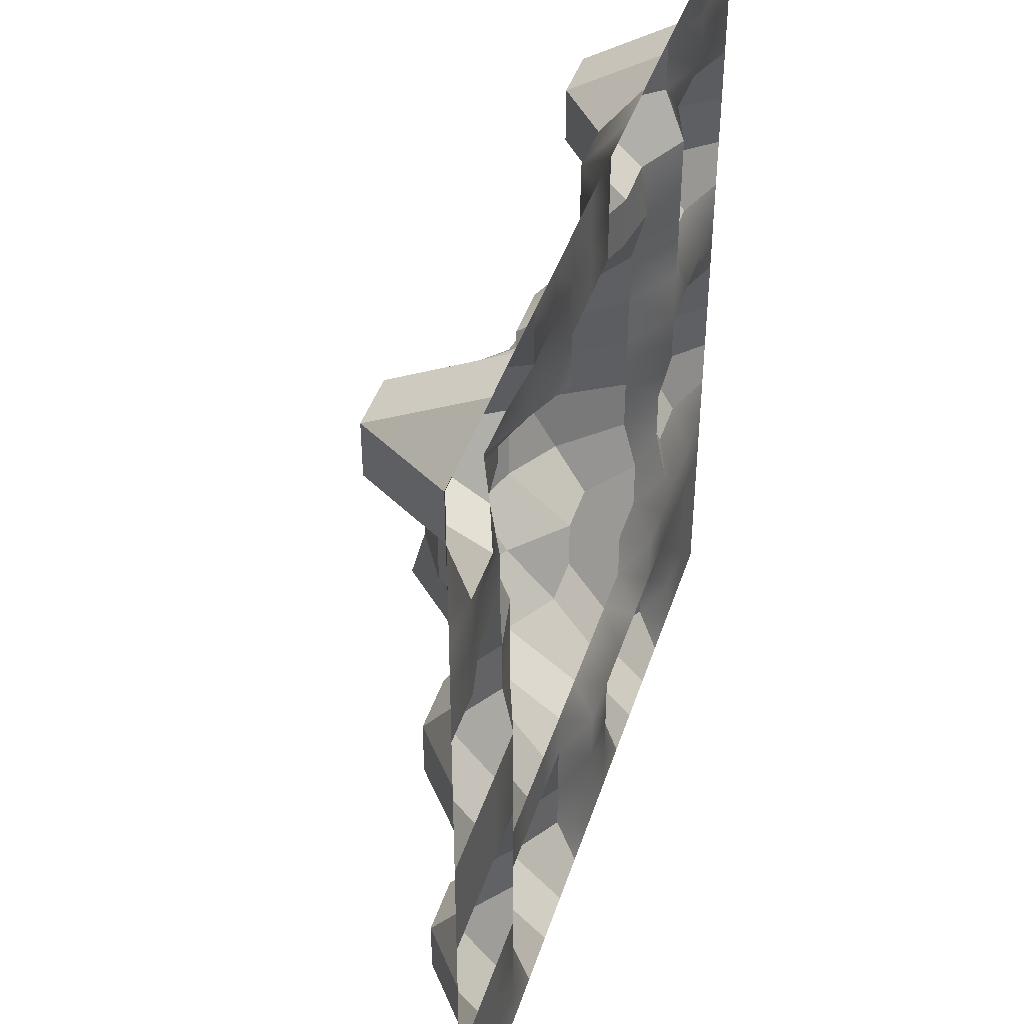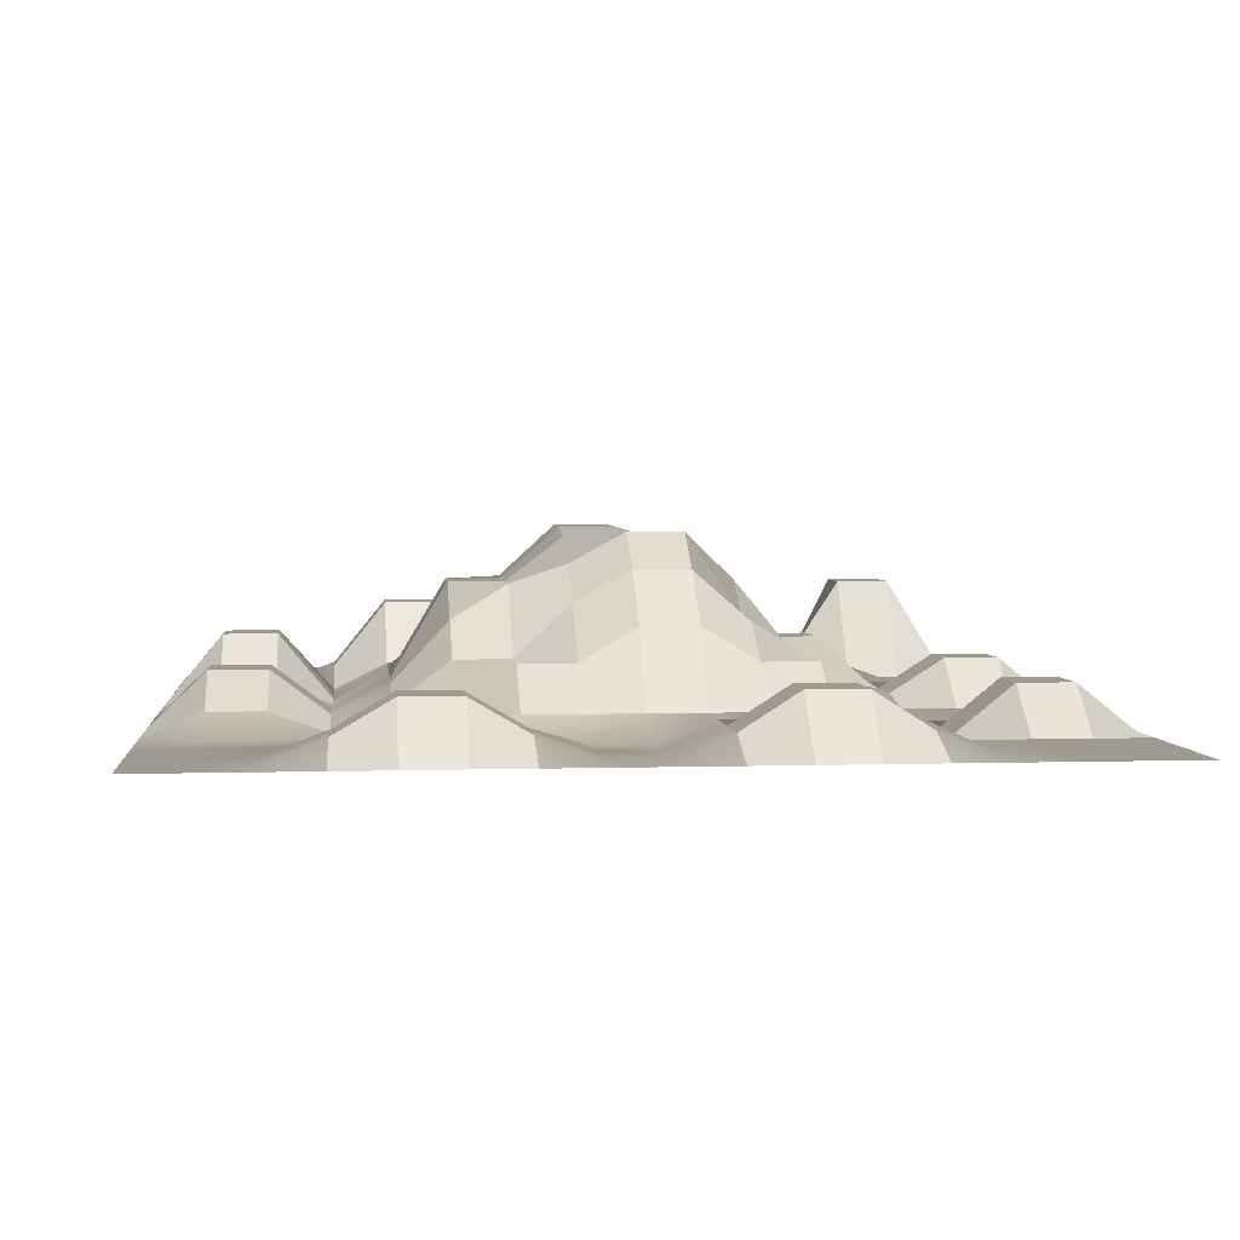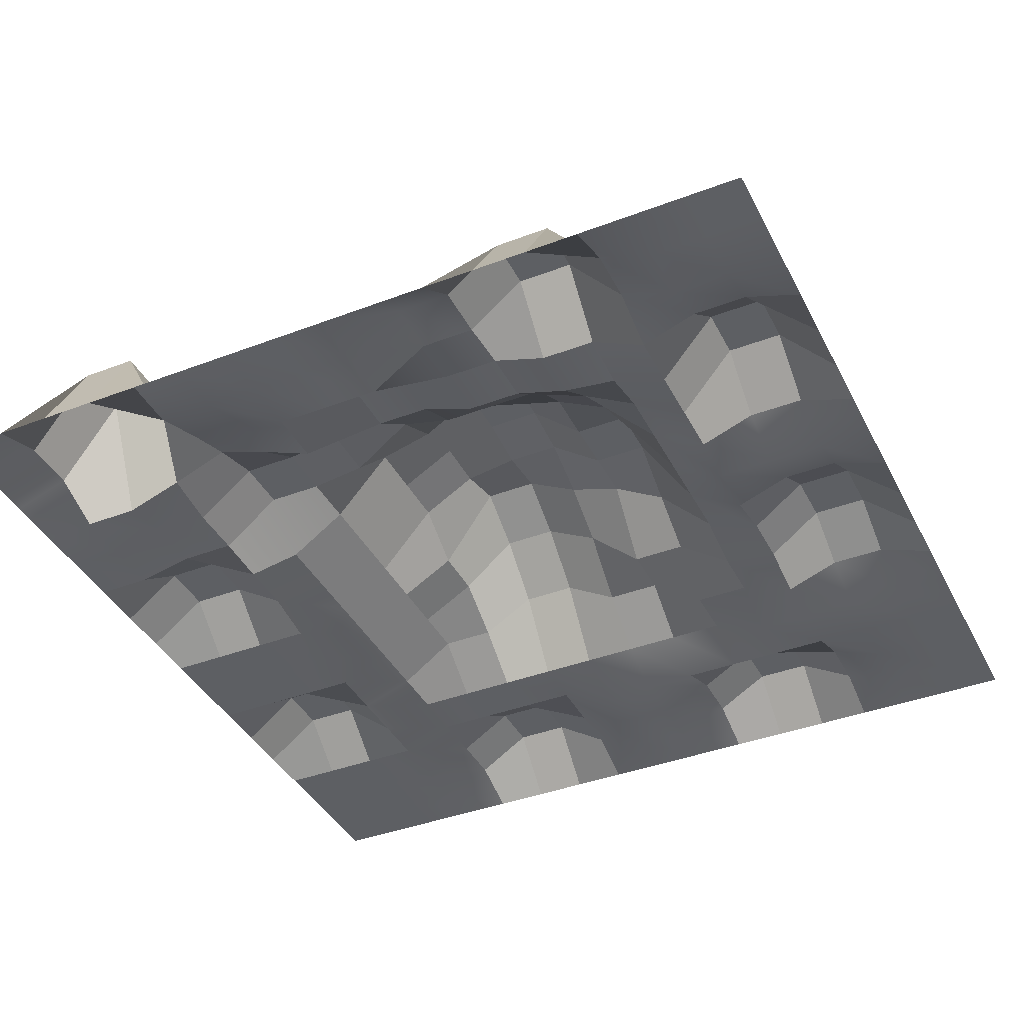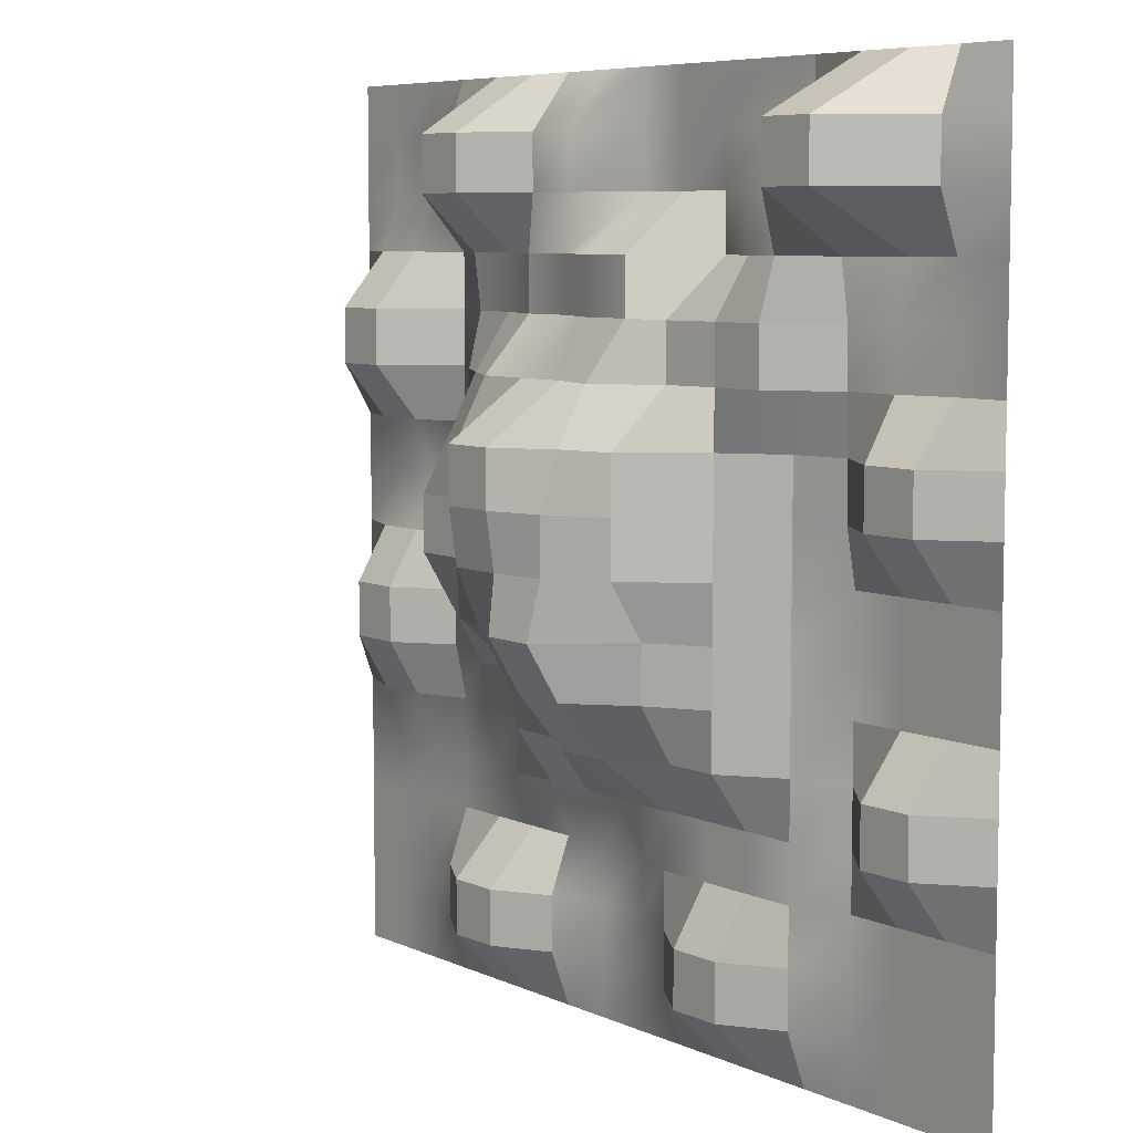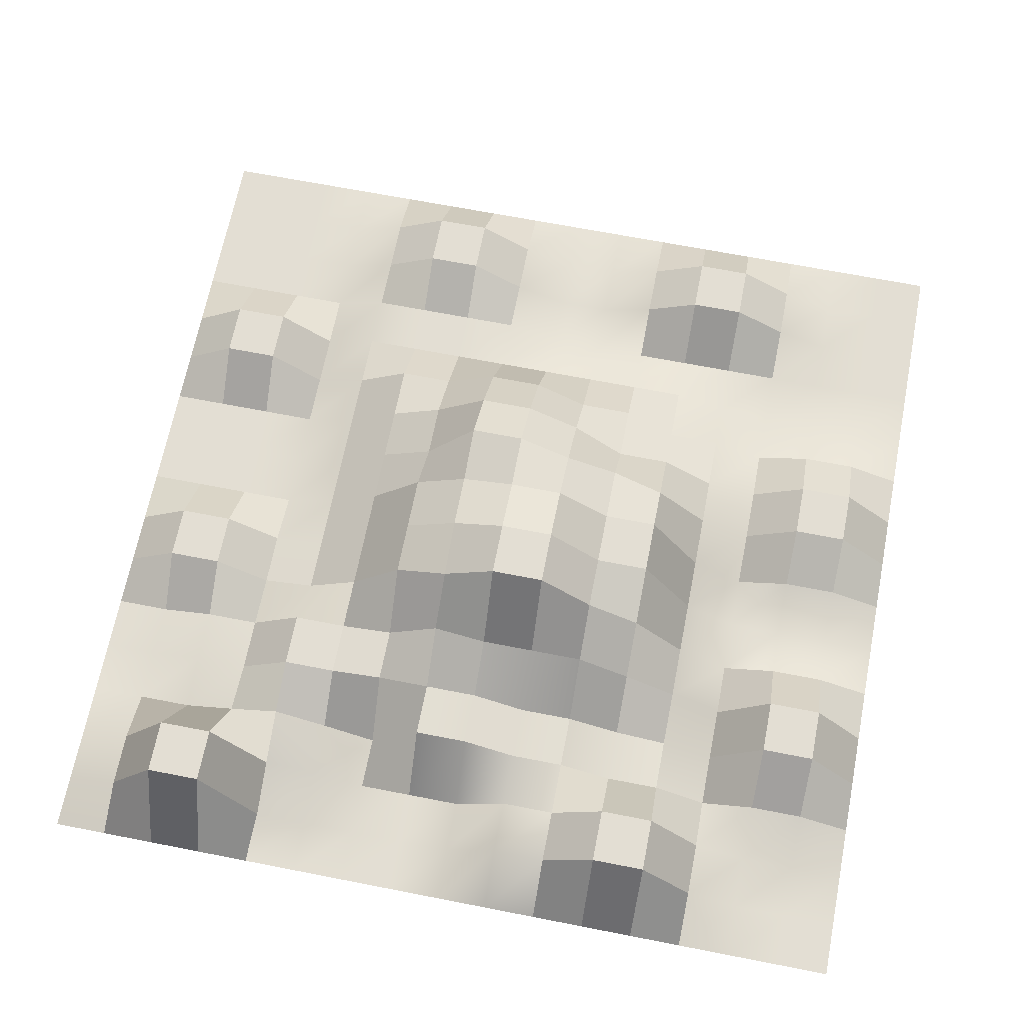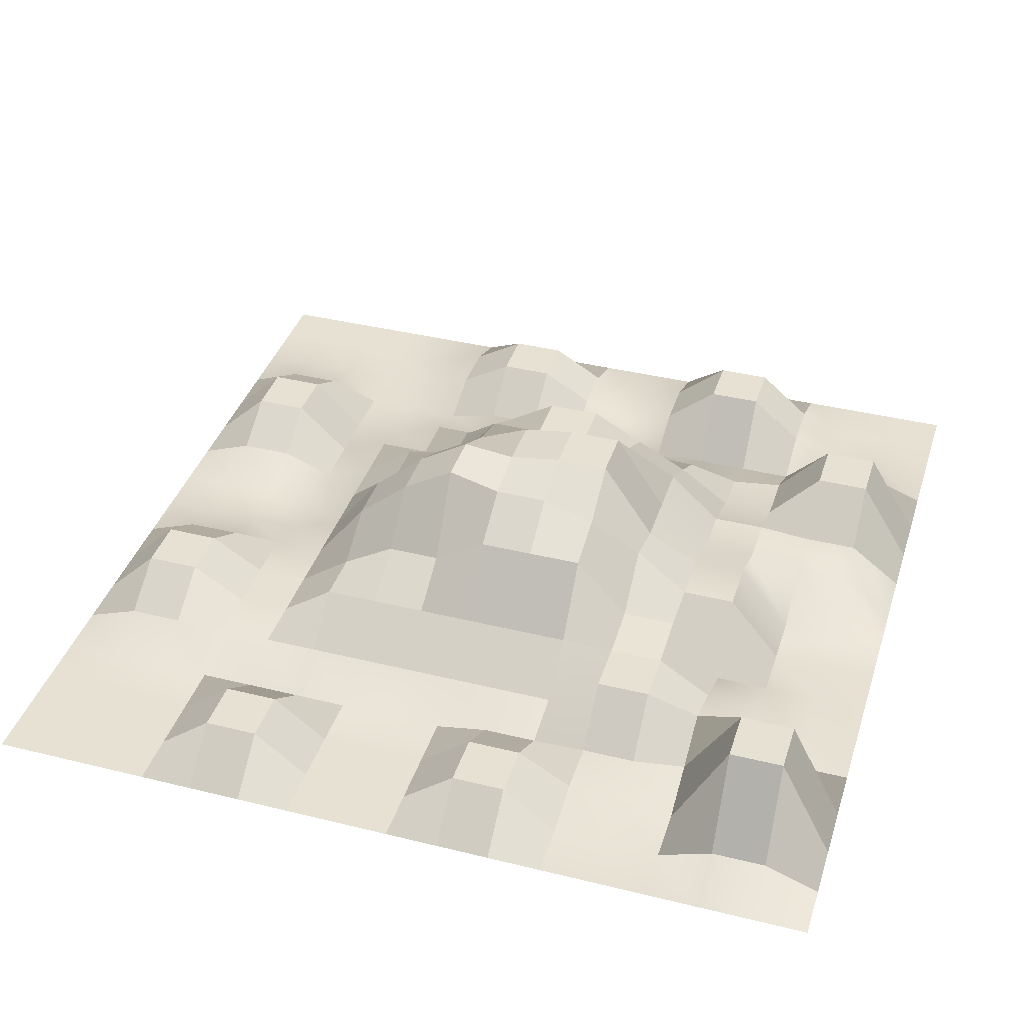
<metadata>
{"format":"obj","ext":"obj","renderer":"f3d","projection":"perspective","resolution":1024,"background":"white","views":[{"elev":43.2,"azim":-72.4,"up":"+Z"},{"elev":3.6,"azim":174.0,"up":"+Y"},{"elev":-39.9,"azim":25.2,"up":"+Y"},{"elev":7.0,"azim":-128.0,"up":"+Z"},{"elev":67.2,"azim":11.1,"up":"+Y"},{"elev":38.7,"azim":-72.8,"up":"+Y"}]}
</metadata>
<code>
o Plane
v 18.2 1.112 -16.83
v 20.7 1.112 -16.83
v 20.7 1.112 -19.33
v 18.2 1.112 -19.33
v -1.8 2.039 -16.83
v 0.6999 1.112 -16.83
v 0.6999 1.112 -19.33
v -1.8 1.112 -19.33
v -1.8 8.381 3.172
v 0.6999 9.157 3.172
v 0.6999 8.77 0.672
v -1.8 8.381 0.672
v 18.2 1.112 3.172
v 20.7 1.112 3.172
v 20.7 1.112 0.672
v 18.2 2.039 0.672
v 8.2 6.874 3.172
v 10.7 2.677 3.172
v 10.7 2.677 0.672
v 8.2 6.874 0.672
v 8.2 2.356 13.17
v 10.7 2.356 13.17
v 10.7 2.039 10.67
v 8.2 2.399 10.67
v 18.2 2.039 13.17
v 20.7 1.112 13.17
v 20.7 1.112 10.67
v 18.2 4.139 10.67
v -11.8 1.579 3.172
v -9.3 2.039 3.172
v -9.3 2.039 0.672
v -11.8 1.112 0.672
v -11.8 2.035 13.17
v -9.3 3.101 13.17
v -9.3 3.834 10.67
v -11.8 1.665 10.67
v -1.8 4.164 13.17
v 0.6999 4.164 13.17
v 0.6999 4.164 10.67
v -1.8 4.164 10.67
v -11.8 1.112 -16.83
v -9.3 2.039 -16.83
v -9.3 1.112 -19.33
v -11.8 1.112 -19.33
v -11.8 1.112 -6.828
v -9.3 2.039 -6.828
v -9.3 2.039 -9.328
v -11.8 1.112 -9.328
v -1.8 5.348 -6.828
v 0.6999 5.348 -6.828
v 0.6999 2.039 -9.328
v -1.8 2.039 -9.328
v 8.2 3.497 -16.83
v 10.7 3.497 -16.83
v 10.7 1.112 -19.33
v 8.2 1.112 -19.33
v 8.2 2.039 -6.828
v 10.7 2.039 -6.828
v 10.7 1.112 -9.328
v 8.2 2.039 -9.328
v 18.2 2.039 -6.828
v 20.7 1.112 -6.828
v 20.7 1.112 -9.328
v 18.2 1.112 -9.328
v 13.2 1.112 -6.828
v 15.7 2.039 -6.828
v 15.7 1.112 -9.328
v 13.2 1.112 -9.328
v 13.2 1.649 -1.828
v 15.7 3.515 -1.828
v 15.7 3.515 -4.328
v 13.2 1.649 -4.328
v 18.2 3.515 -1.828
v 20.7 1.112 -1.828
v 20.7 1.112 -4.328
v 18.2 3.515 -4.328
v 3.2 3.858 -6.828
v 5.7 3.858 -6.828
v 5.7 2.039 -9.328
v 3.2 2.039 -9.328
v 3.2 7.701 -1.828
v 5.7 6.874 -1.828
v 5.7 3.858 -4.328
v 3.2 6.175 -4.328
v 8.2 5.348 -1.828
v 10.7 2.677 -1.828
v 10.7 2.039 -4.328
v 8.2 3.858 -4.328
v 3.2 1.112 -16.83
v 5.7 2.039 -16.83
v 5.7 1.112 -19.33
v 3.2 1.112 -19.33
v 3.2 1.112 -11.83
v 5.7 1.112 -11.83
v 5.7 2.039 -14.33
v 3.2 1.112 -14.33
v 8.2 1.112 -11.83
v 10.7 1.112 -11.83
v 10.7 3.497 -14.33
v 8.2 3.497 -14.33
v -6.8 3.858 -6.828
v -4.3 3.858 -6.828
v -4.3 2.039 -9.328
v -6.8 2.039 -9.328
v -6.8 3.858 -1.828
v -4.3 5.348 -1.828
v -4.3 5.348 -4.328
v -6.8 3.858 -4.328
v -1.8 9.053 -1.828
v 0.6999 9.053 -1.828
v 0.6999 7.527 -4.328
v -1.8 7.527 -4.328
v -16.8 3.125 -6.828
v -14.3 3.125 -6.828
v -14.3 3.125 -9.328
v -16.8 3.125 -9.328
v -16.8 1.112 -1.828
v -14.3 1.112 -1.828
v -14.3 1.112 -4.328
v -16.8 1.112 -4.328
v -11.8 1.112 -1.828
v -9.3 2.039 -1.828
v -9.3 2.039 -4.328
v -11.8 1.112 -4.328
v -16.8 1.112 -16.83
v -14.3 1.112 -16.83
v -14.3 1.112 -19.33
v -16.8 1.112 -19.33
v -16.8 1.112 -11.83
v -14.3 1.112 -11.83
v -14.3 1.112 -14.33
v -16.8 1.112 -14.33
v -11.8 1.112 -11.83
v -9.3 2.039 -11.83
v -9.3 2.039 -14.33
v -11.8 1.112 -14.33
v -6.8 2.178 13.17
v -4.3 1.112 13.17
v -4.3 4.164 10.67
v -6.8 3.834 10.67
v -6.8 1.112 18.17
v -4.3 1.112 18.17
v -4.3 1.112 15.67
v -6.8 2.178 15.67
v -1.8 1.112 18.17
v 0.6999 1.112 18.17
v 0.6999 1.112 15.67
v -1.8 1.112 15.67
v -16.8 1.112 13.17
v -14.3 1.112 13.17
v -14.3 1.665 10.67
v -16.8 1.112 10.67
v -16.8 2.039 18.17
v -14.3 6.047 18.17
v -14.3 6.047 15.67
v -16.8 2.039 15.67
v -11.8 6.047 18.17
v -9.3 1.112 18.17
v -9.3 2.178 15.67
v -11.8 6.047 15.67
v -16.8 3.158 3.172
v -14.3 3.158 3.172
v -14.3 1.112 0.672
v -16.8 1.112 0.672
v -16.8 1.112 8.172
v -14.3 1.665 8.172
v -14.3 3.158 5.672
v -16.8 3.158 5.672
v -11.8 1.665 8.172
v -9.3 3.834 8.172
v -9.3 2.039 5.672
v -11.8 1.579 5.672
v 13.2 1.112 13.17
v 15.7 2.039 13.17
v 15.7 4.139 10.67
v 13.2 1.112 10.67
v 13.2 2.039 18.17
v 15.7 1.112 18.17
v 15.7 1.112 15.67
v 13.2 2.039 15.67
v 18.2 1.112 18.17
v 20.7 1.112 18.17
v 20.7 1.112 15.67
v 18.2 1.112 15.67
v 3.2 3.211 13.17
v 5.7 3.211 13.17
v 5.7 3.211 10.67
v 3.2 3.211 10.67
v 3.2 3.005 18.17
v 5.7 3.005 18.17
v 5.7 3.005 15.67
v 3.2 3.005 15.67
v 8.2 5.127 18.17
v 10.7 5.127 18.17
v 10.7 5.127 15.67
v 8.2 5.127 15.67
v 3.2 9.157 3.172
v 5.7 6.874 3.172
v 5.7 6.874 0.672
v 3.2 8.77 0.672
v 3.2 5.501 8.172
v 5.7 5.501 8.172
v 5.7 6.874 5.672
v 3.2 9.157 5.672
v 8.2 4.164 8.172
v 10.7 2.677 8.172
v 10.7 2.677 5.672
v 8.2 5.501 5.672
v 13.2 1.112 3.172
v 15.7 1.112 3.172
v 15.7 2.039 0.672
v 13.2 1.112 0.672
v 13.2 1.112 8.172
v 15.7 4.139 8.172
v 15.7 2.039 5.672
v 13.2 1.112 5.672
v 18.2 4.139 8.172
v 20.7 1.112 8.172
v 20.7 1.112 5.672
v 18.2 2.039 5.672
v -6.8 3.858 3.172
v -4.3 6.874 3.172
v -4.3 6.874 0.672
v -6.8 3.858 0.672
v -6.8 3.834 8.172
v -4.3 4.164 8.172
v -4.3 6.874 5.672
v -6.8 3.858 5.672
v -1.8 6.174 8.172
v 0.6999 5.501 8.172
v 0.6999 9.157 5.672
v -1.8 7.547 5.672
v -6.8 3.628 -16.83
v -4.3 3.628 -16.83
v -4.3 1.112 -19.33
v -6.8 1.112 -19.33
v -6.8 2.039 -11.83
v -4.3 2.039 -11.83
v -4.3 3.628 -14.33
v -6.8 3.628 -14.33
v -1.8 2.039 -11.83
v 0.6999 1.112 -11.83
v 0.6999 1.112 -14.33
v -1.8 2.039 -14.33
v 13.2 2.039 -16.83
v 15.7 1.112 -16.83
v 15.7 1.112 -19.33
v 13.2 1.112 -19.33
v 13.2 1.112 -11.83
v 15.7 1.112 -11.83
v 15.7 1.112 -14.33
v 13.2 2.039 -14.33
v 18.2 1.112 -11.83
v 20.7 1.112 -11.83
v 20.7 1.112 -14.33
v 18.2 1.112 -14.33
v 5.7 1.112 20.67
v 8.2 1.112 20.67
v 10.7 1.112 20.67
v 0.6999 1.112 20.67
v 3.2 1.112 20.67
v 15.7 1.112 20.67
v 18.2 1.112 20.67
v 20.7 1.112 20.67
v 13.2 1.112 20.67
v -19.3 1.112 8.172
v -19.3 1.112 5.672
v -19.3 1.112 10.67
v -19.3 1.112 3.172
v -19.3 1.112 0.672
v -14.3 1.112 20.67
v -11.8 1.112 20.67
v -9.3 1.112 20.67
v -19.3 1.112 18.17
v -19.3 1.112 15.67
v -19.3 1.112 20.67
v -16.8 1.112 20.67
v -19.3 1.112 13.17
v -4.3 1.112 20.67
v -1.8 1.112 20.67
v -6.8 1.112 20.67
v -19.3 1.112 -11.83
v -19.3 1.112 -14.33
v -19.3 1.112 -9.328
v -19.3 1.112 -16.83
v -19.3 1.112 -19.33
v -19.3 1.112 -1.828
v -19.3 1.112 -4.328
v -19.3 1.112 -6.828
f 1 2 3 4
f 5 6 7 8
f 9 10 11 12
f 13 14 15 16
f 17 18 19 20
f 21 22 23 24
f 25 26 27 28
f 29 30 31 32
f 33 34 35 36
f 37 38 39 40
f 41 42 43 44
f 45 46 47 48
f 49 50 51 52
f 53 54 55 56
f 57 58 59 60
f 61 62 63 64
f 65 66 67 68
f 69 70 71 72
f 73 74 75 76
f 77 78 79 80
f 81 82 83 84
f 85 86 87 88
f 89 90 91 92
f 93 94 95 96
f 97 98 99 100
f 101 102 103 104
f 105 106 107 108
f 109 110 111 112
f 113 114 115 116
f 117 118 119 120
f 121 122 123 124
f 125 126 127 128
f 129 130 131 132
f 133 134 135 136
f 137 138 139 140
f 141 142 143 144
f 145 146 147 148
f 149 150 151 152
f 153 154 155 156
f 157 158 159 160
f 161 162 163 164
f 165 166 167 168
f 169 170 171 172
f 173 174 175 176
f 177 178 179 180
f 181 182 183 184
f 185 186 187 188
f 189 190 191 192
f 193 194 195 196
f 197 198 199 200
f 201 202 203 204
f 205 206 207 208
f 209 210 211 212
f 213 214 215 216
f 217 218 219 220
f 221 222 223 224
f 225 226 227 228
f 229 230 231 232
f 233 234 235 236
f 237 238 239 240
f 241 242 243 244
f 245 246 247 248
f 249 250 251 252
f 253 254 255 256
f 250 253 256 251
f 67 64 253 250
f 64 63 254 253
f 98 249 252 99
f 59 68 249 98
f 68 67 250 249
f 54 245 248 55
f 99 252 245 54
f 252 251 246 245
f 238 241 244 239
f 103 52 241 238
f 52 51 242 241
f 134 237 240 135
f 47 104 237 134
f 104 103 238 237
f 42 233 236 43
f 135 240 233 42
f 240 239 234 233
f 226 229 232 227
f 139 40 229 226
f 40 39 230 229
f 170 225 228 171
f 35 140 225 170
f 140 139 226 225
f 30 221 224 31
f 171 228 221 30
f 228 227 222 221
f 214 217 220 215
f 175 28 217 214
f 28 27 218 217
f 206 213 216 207
f 23 176 213 206
f 176 175 214 213
f 18 209 212 19
f 207 216 209 18
f 216 215 210 209
f 202 205 208 203
f 187 24 205 202
f 24 23 206 205
f 230 201 204 231
f 39 188 201 230
f 188 187 202 201
f 10 197 200 11
f 231 204 197 10
f 204 203 198 197
f 190 193 196 191
f 257 258 193 190
f 258 259 194 193
f 146 189 192 147
f 260 261 189 146
f 261 257 190 189
f 38 185 188 39
f 147 192 185 38
f 192 191 186 185
f 178 181 184 179
f 262 263 181 178
f 263 264 182 181
f 194 177 180 195
f 259 265 177 194
f 265 262 178 177
f 22 173 176 23
f 195 180 173 22
f 180 179 174 173
f 166 169 172 167
f 151 36 169 166
f 36 35 170 169
f 266 165 168 267
f 268 152 165 266
f 152 151 166 165
f 269 161 164 270
f 267 168 161 269
f 168 167 162 161
f 154 157 160 155
f 271 272 157 154
f 272 273 158 157
f 274 153 156 275
f 276 277 153 274
f 277 271 154 153
f 278 149 152 268
f 275 156 149 278
f 156 155 150 149
f 142 145 148 143
f 279 280 145 142
f 280 260 146 145
f 158 141 144 159
f 273 281 141 158
f 281 279 142 141
f 34 137 140 35
f 159 144 137 34
f 144 143 138 137
f 130 133 136 131
f 115 48 133 130
f 48 47 134 133
f 282 129 132 283
f 284 116 129 282
f 116 115 130 129
f 285 125 128 286
f 283 132 125 285
f 132 131 126 125
f 118 121 124 119
f 163 32 121 118
f 32 31 122 121
f 287 117 120 288
f 270 164 117 287
f 164 163 118 117
f 289 113 116 284
f 288 120 113 289
f 120 119 114 113
f 106 109 112 107
f 223 12 109 106
f 12 11 110 109
f 122 105 108 123
f 31 224 105 122
f 224 223 106 105
f 46 101 104 47
f 123 108 101 46
f 108 107 102 101
f 94 97 100 95
f 79 60 97 94
f 60 59 98 97
f 242 93 96 243
f 51 80 93 242
f 80 79 94 93
f 6 89 92 7
f 243 96 89 6
f 96 95 90 89
f 82 85 88 83
f 199 20 85 82
f 20 19 86 85
f 110 81 84 111
f 11 200 81 110
f 200 199 82 81
f 50 77 80 51
f 111 84 77 50
f 84 83 78 77
f 70 73 76 71
f 211 16 73 70
f 16 15 74 73
f 86 69 72 87
f 19 212 69 86
f 212 211 70 69
f 58 65 68 59
f 87 72 65 58
f 72 71 66 65
f 66 61 64 67
f 71 76 61 66
f 76 75 62 61
f 78 57 60 79
f 83 88 57 78
f 88 87 58 57
f 90 53 56 91
f 95 100 53 90
f 100 99 54 53
f 102 49 52 103
f 107 112 49 102
f 112 111 50 49
f 114 45 48 115
f 119 124 45 114
f 124 123 46 45
f 126 41 44 127
f 131 136 41 126
f 136 135 42 41
f 138 37 40 139
f 143 148 37 138
f 148 147 38 37
f 150 33 36 151
f 155 160 33 150
f 160 159 34 33
f 162 29 32 163
f 167 172 29 162
f 172 171 30 29
f 174 25 28 175
f 179 184 25 174
f 184 183 26 25
f 186 21 24 187
f 191 196 21 186
f 196 195 22 21
f 198 17 20 199
f 203 208 17 198
f 208 207 18 17
f 210 13 16 211
f 215 220 13 210
f 220 219 14 13
f 222 9 12 223
f 227 232 9 222
f 232 231 10 9
f 234 5 8 235
f 239 244 5 234
f 244 243 6 5
f 246 1 4 247
f 251 256 1 246
f 256 255 2 1

</code>
